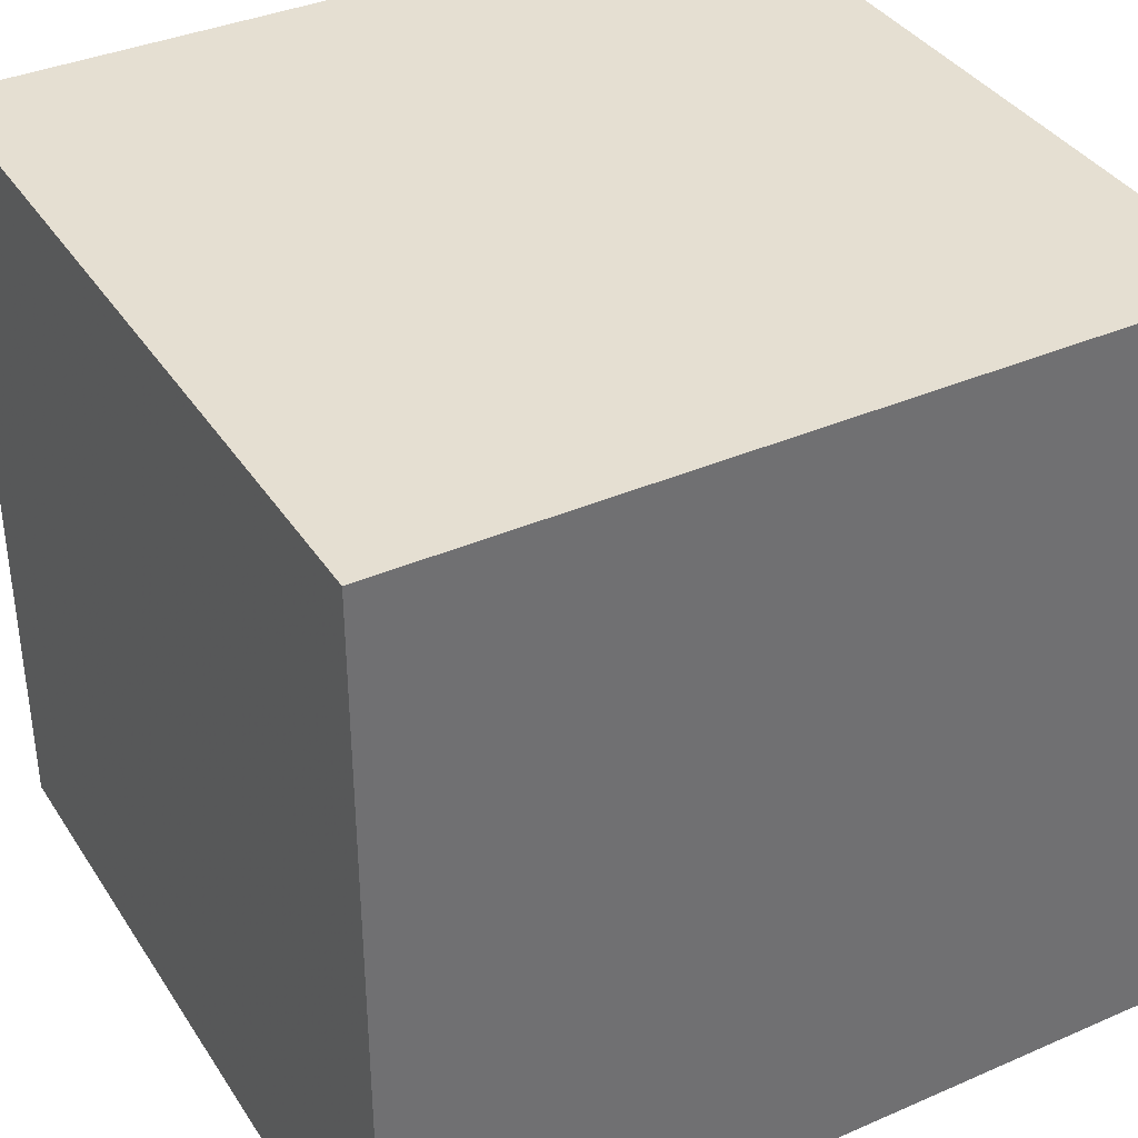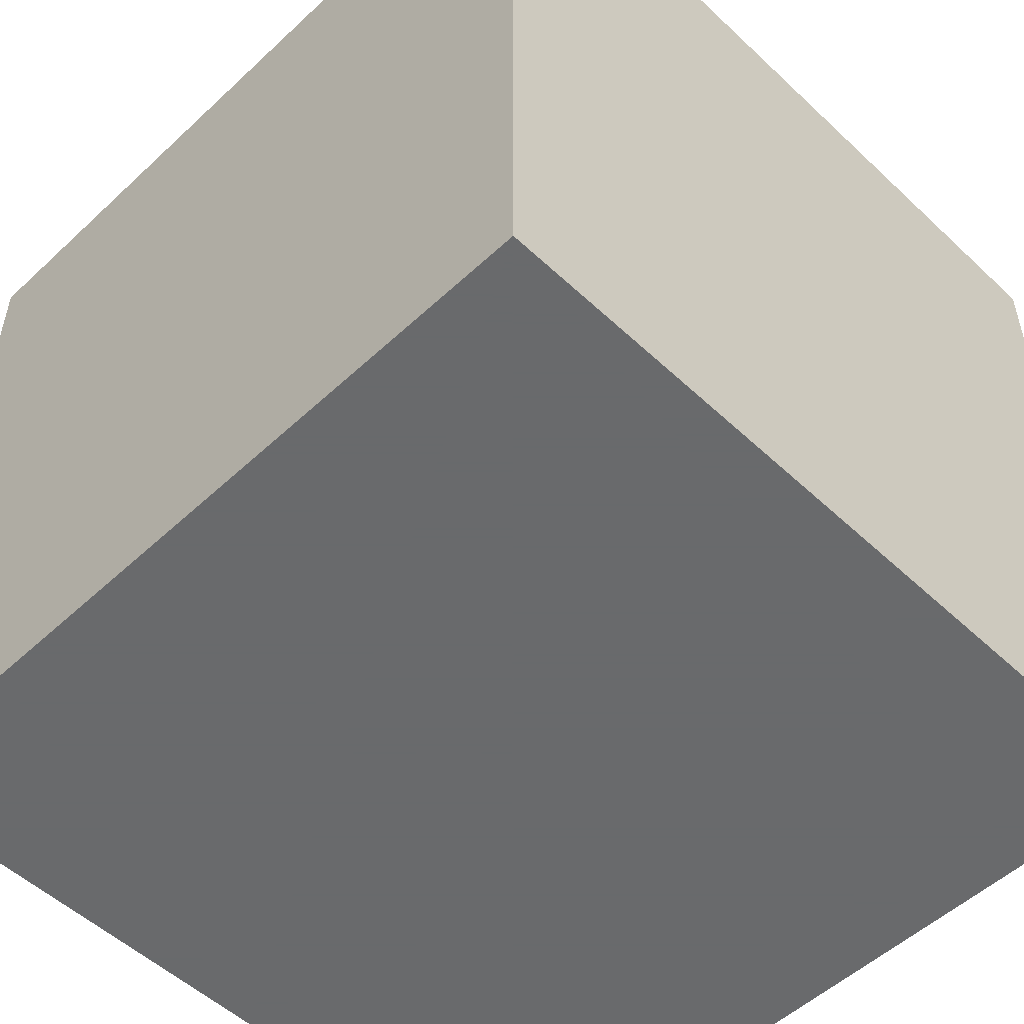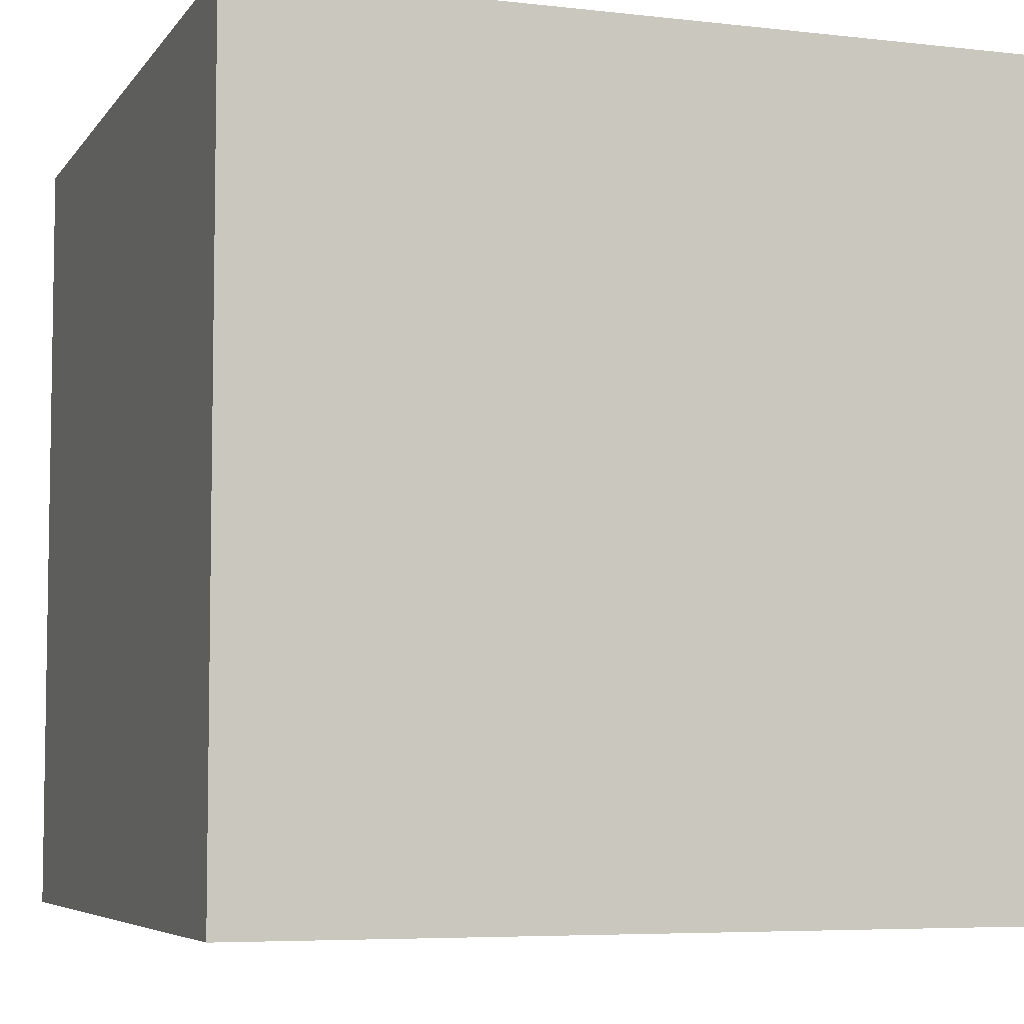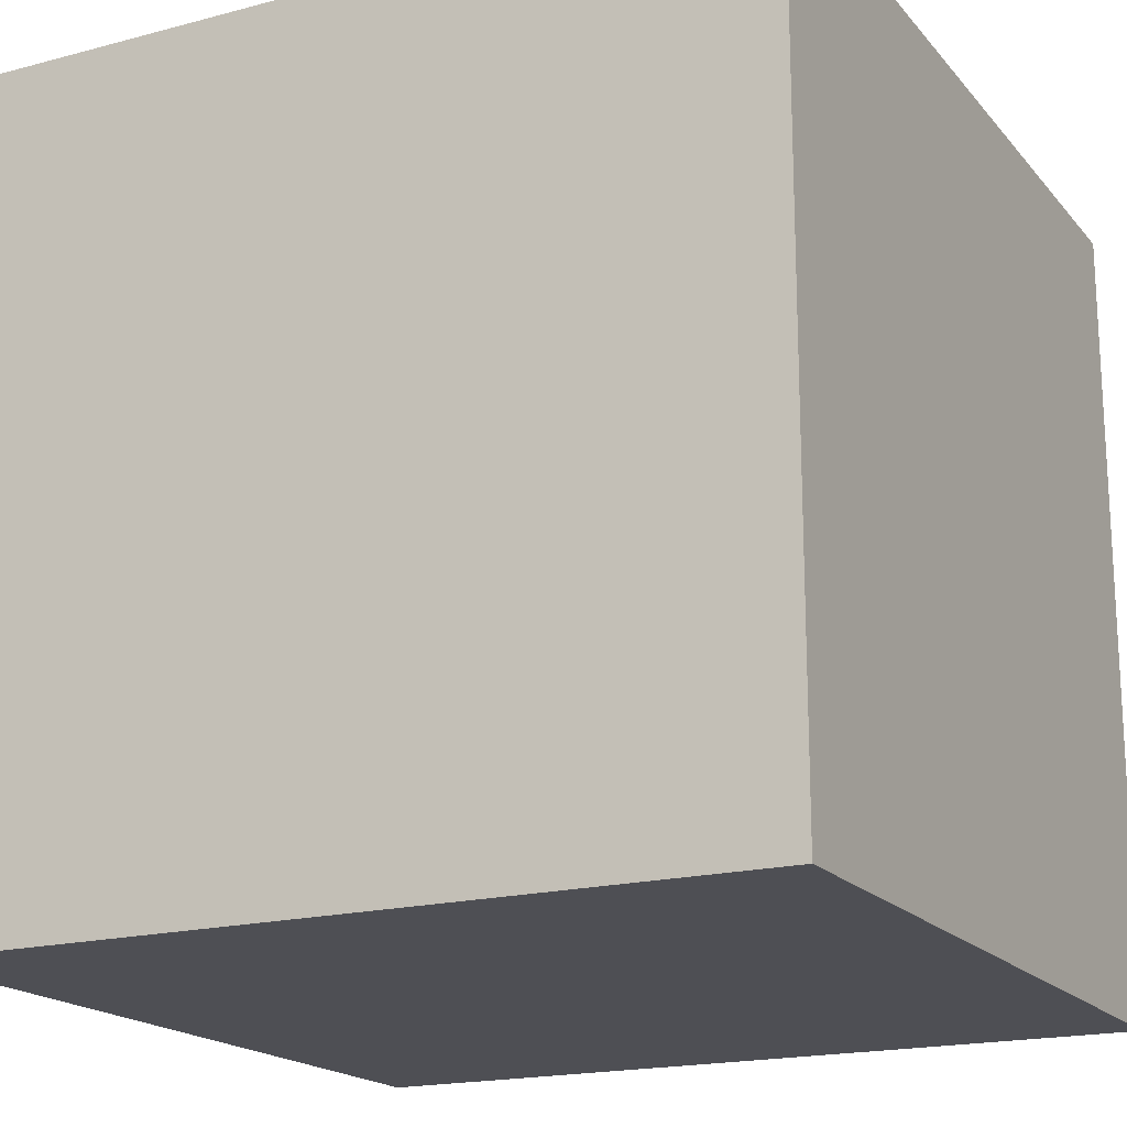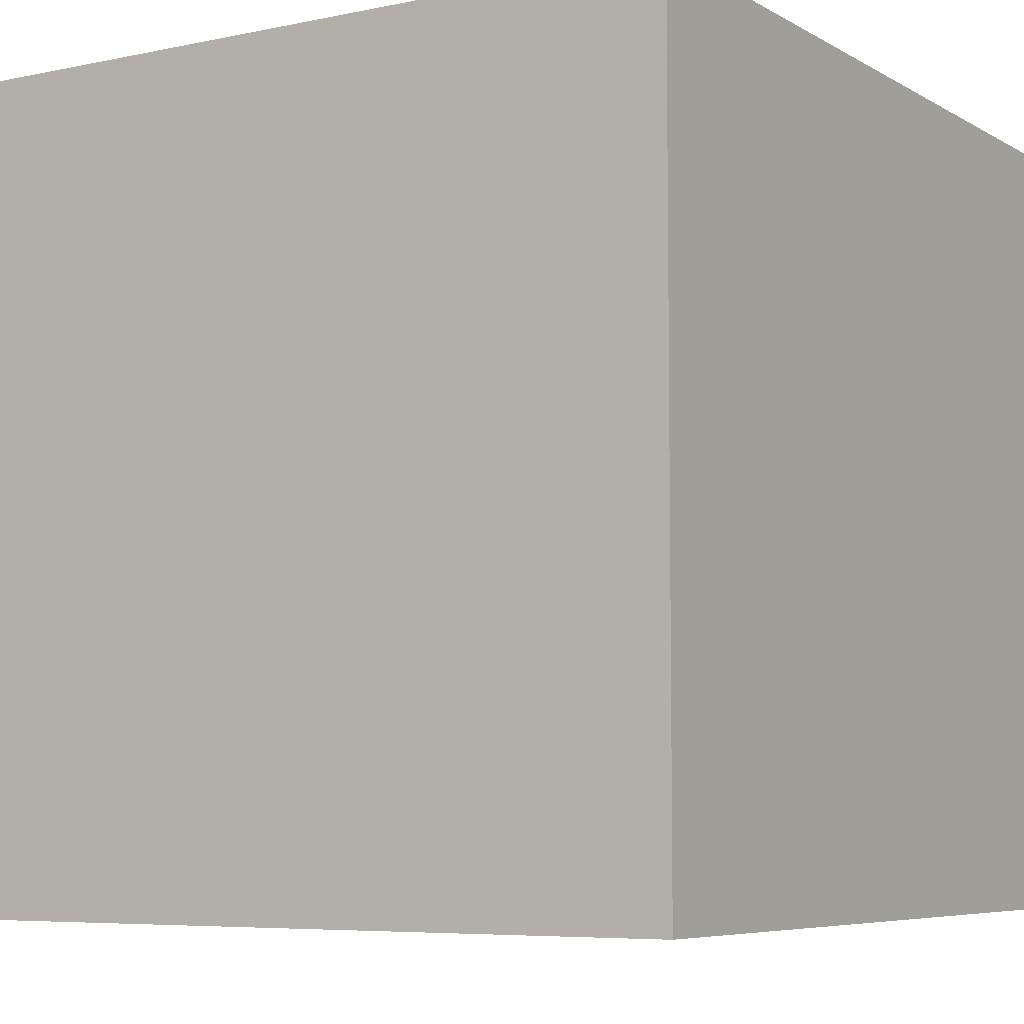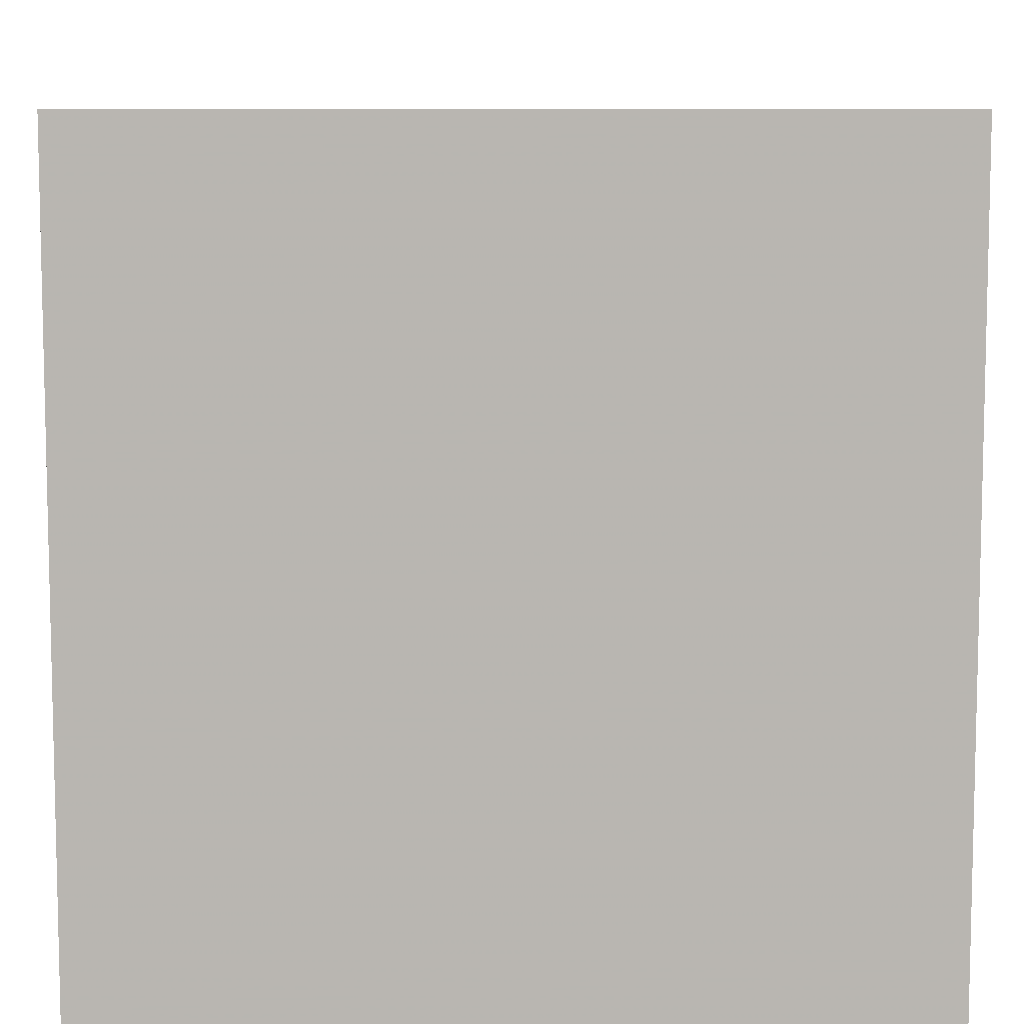
<metadata>
{"format":"obj","ext":"obj","renderer":"f3d","projection":"perspective","resolution":1024,"background":"white","views":[{"elev":37.3,"azim":60.8,"up":"+Z"},{"elev":-52.9,"azim":44.9,"up":"+Z"},{"elev":-5.9,"azim":160.7,"up":"+Y"},{"elev":-18.4,"azim":27.1,"up":"+Z"},{"elev":-6.4,"azim":-57.9,"up":"+Z"},{"elev":8.3,"azim":179.6,"up":"+Z"}]}
</metadata>
<code>
o Cube
v 1 -1 -1
v 1 -1 1
v -1 -1 1
v -1 -1 -1
v 1 1 -1
v 1 1 1
v -1 1 1
v -1 1 -1
f 1 4 2
f 5 6 8
f 1 2 5
f 2 3 6
f 3 4 7
f 5 8 1
f 4 3 2
f 6 7 8
f 2 6 5
f 3 7 6
f 4 8 7
f 8 4 1

</code>
